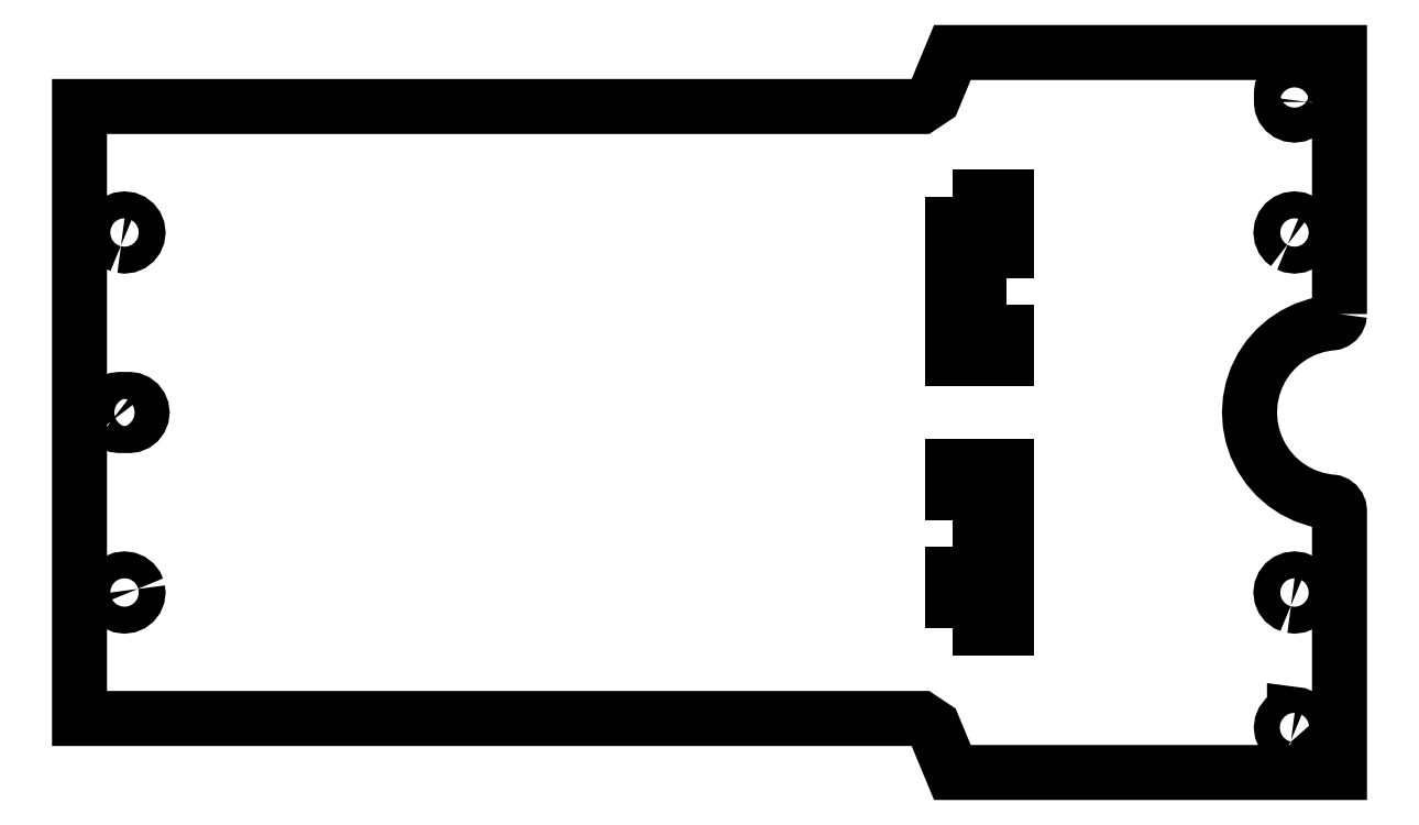
<metadata>
{"format":"dxf","ext":"dxf","renderer":"ezdxf+matplotlib","layout":"modelspace","background":"white","min_lineweight":24,"dpi":150}
</metadata>
<code>
0
SECTION
2
ENTITIES
0
INSERT
8
SVG8
2
BLOCK_2
10
0
20
0
30
0
0
ENDSEC
0
EOF

</code>
